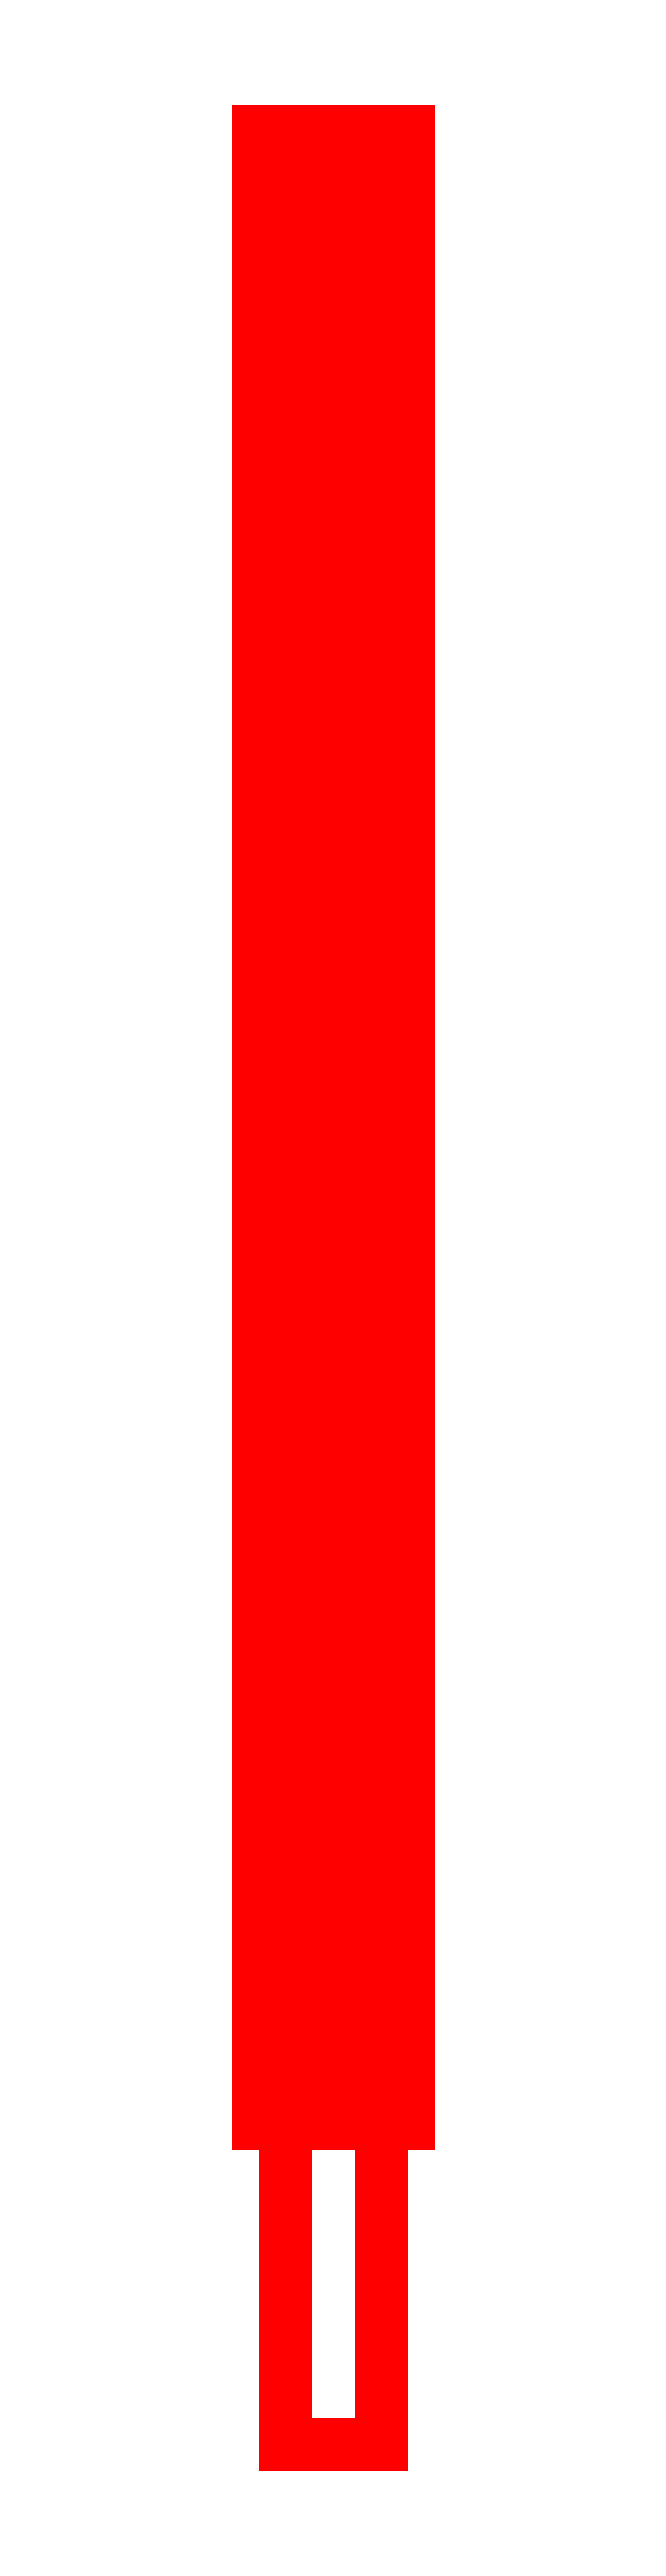
<metadata>
{"format":"dxf","ext":"dxf","renderer":"ezdxf+matplotlib","layout":"modelspace","background":"white","min_lineweight":24,"dpi":150}
</metadata>
<code>
0
SECTION
2
ENTITIES
0
3DFACE
8
CRANE_ACTUATOR_2
10
0.08
20
2.45
30
3e-16
11
0.05657
21
2.45
31
0.05657
12
0.05657
22
0.34
32
0.05657
13
0.08
23
0.34
33
3e-16
0
3DFACE
8
CRANE_ACTUATOR_2
10
0.05657
20
2.45
30
0.05657
11
0
21
2.45
31
0.08
12
0
22
0.34
32
0.08
13
0.05657
23
0.34
33
0.05657
0
3DFACE
8
CRANE_ACTUATOR_2
10
0
20
2.45
30
0.08
11
-0.05657
21
2.45
31
0.05657
12
-0.05657
22
0.34
32
0.05657
13
0
23
0.34
33
0.08
0
3DFACE
8
CRANE_ACTUATOR_2
10
-0.05657
20
2.45
30
0.05657
11
-0.08
21
2.45
31
3e-16
12
-0.08
22
0.34
32
3e-16
13
-0.05657
23
0.34
33
0.05657
0
3DFACE
8
CRANE_ACTUATOR_2
10
-0.08
20
2.45
30
3e-16
11
-0.05657
21
2.45
31
-0.05657
12
-0.05657
22
0.34
32
-0.05657
13
-0.08
23
0.34
33
3e-16
0
3DFACE
8
CRANE_ACTUATOR_2
10
-0.05657
20
2.45
30
-0.05657
11
0
21
2.45
31
-0.08
12
0
22
0.34
32
-0.08
13
-0.05657
23
0.34
33
-0.05657
0
3DFACE
8
CRANE_ACTUATOR_2
10
0
20
2.45
30
-0.08
11
0.05657
21
2.45
31
-0.05657
12
0.05657
22
0.34
32
-0.05657
13
0
23
0.34
33
-0.08
0
3DFACE
8
CRANE_ACTUATOR_2
10
0.05657
20
2.45
30
-0.05657
11
0.08
21
2.45
31
3e-16
12
0.08
22
0.34
32
3e-16
13
0.05657
23
0.34
33
-0.05657
0
3DFACE
8
CRANE_ACTUATOR_2
10
0.05
20
0
30
0.05
11
0.05
21
0.34
31
0.05
12
-0.05
22
0.34
32
0.05
13
-0.05
23
0
33
0.05
0
3DFACE
8
CRANE_ACTUATOR_2
10
0.05
20
0
30
-0.05
11
0.05
21
0
31
0.05
12
-0.05
22
0
32
0.05
13
-0.05
23
0
33
-0.05
0
3DFACE
8
CRANE_ACTUATOR_2
10
0.05
20
0.34
30
-0.05
11
0.05
21
0
31
-0.05
12
-0.05
22
0
32
-0.05
13
-0.05
23
0.34
33
-0.05
0
3DFACE
8
CRANE_ACTUATOR_2
10
0.05
20
0
30
-0.05
11
0.05
21
0.34
31
-0.05
12
0.05
22
0.34
32
0.05
13
0.05
23
0
33
0.05
0
3DFACE
8
CRANE_ACTUATOR_2
10
-0.05
20
0
30
0.05
11
-0.05
21
0.34
31
0.05
12
-0.05
22
0.34
32
-0.05
13
-0.05
23
0
33
-0.05
0
3DFACE
8
CRANE_ACTUATOR_2
10
-0.05657
20
0.34
30
-0.05657
11
0
21
0.34
31
0.08
12
-0.05657
22
0.34
32
0.05657
13
-0.08
23
0.34
33
3e-16
0
3DFACE
8
CRANE_ACTUATOR_2
10
0
20
0.34
30
-0.08
11
0.05657
21
0.34
31
0.05657
12
0
22
0.34
32
0.08
13
-0.05657
23
0.34
33
-0.05657
0
3DFACE
8
CRANE_ACTUATOR_2
10
0.05657
20
0.34
30
-0.05657
11
0.08
21
0.34
31
3e-16
12
0.05657
22
0.34
32
0.05657
13
0
23
0.34
33
-0.08
0
VIEWPORT
8
0
10
144.7
20
101.2
30
0
40
391.1
41
222.2
68
     2
69
     1
0
VIEWPORT
8
0
10
139.2
20
100.8
30
0
40
222.8
41
161.3
68
     1
69
     2
0
ENDSEC
0
EOF

</code>
